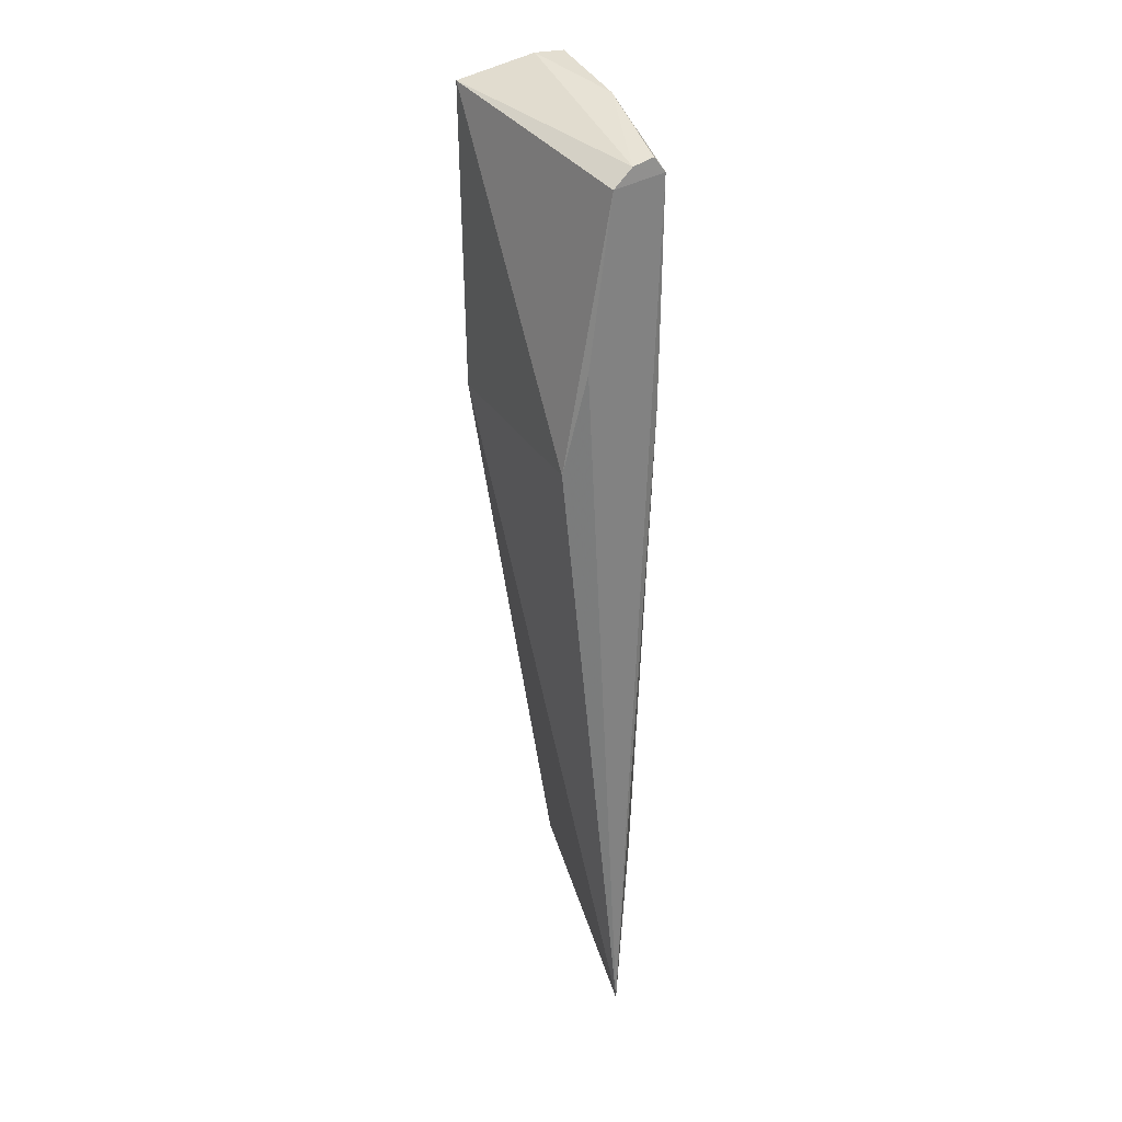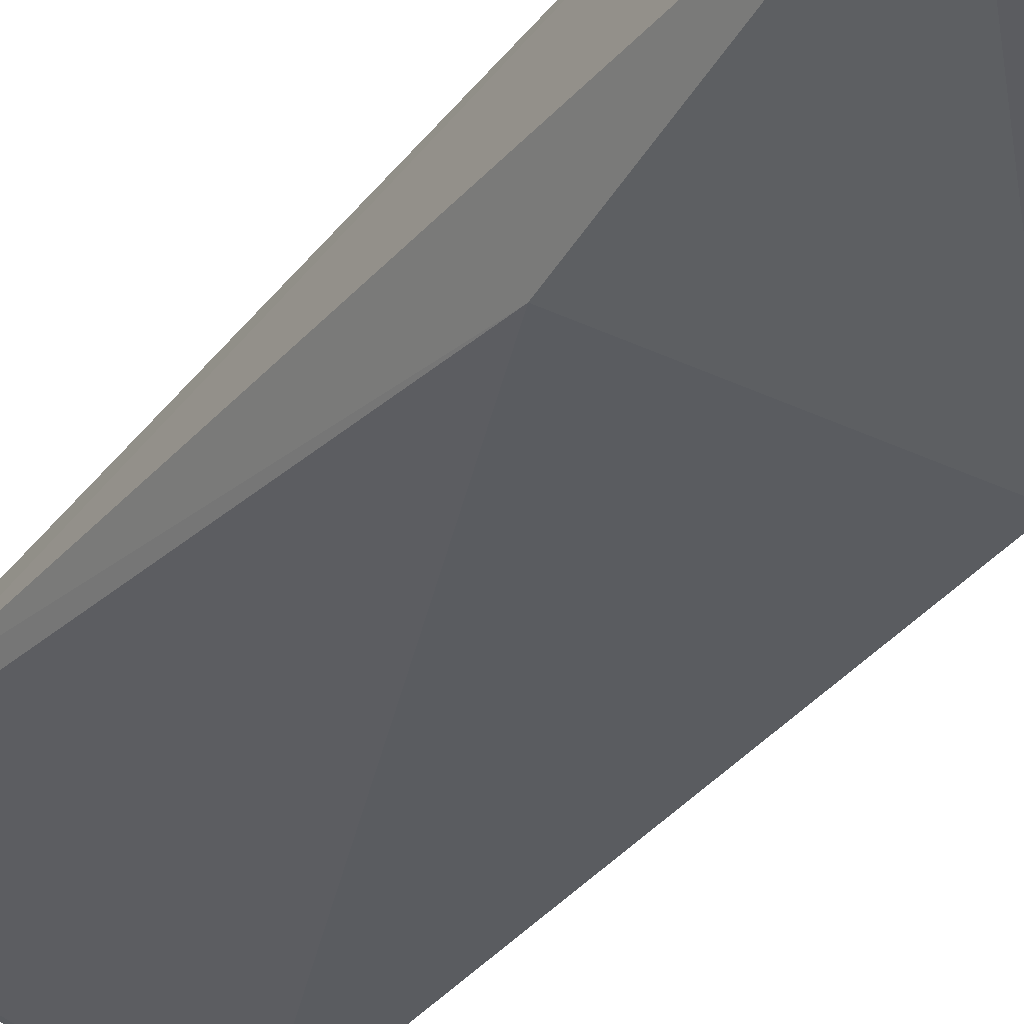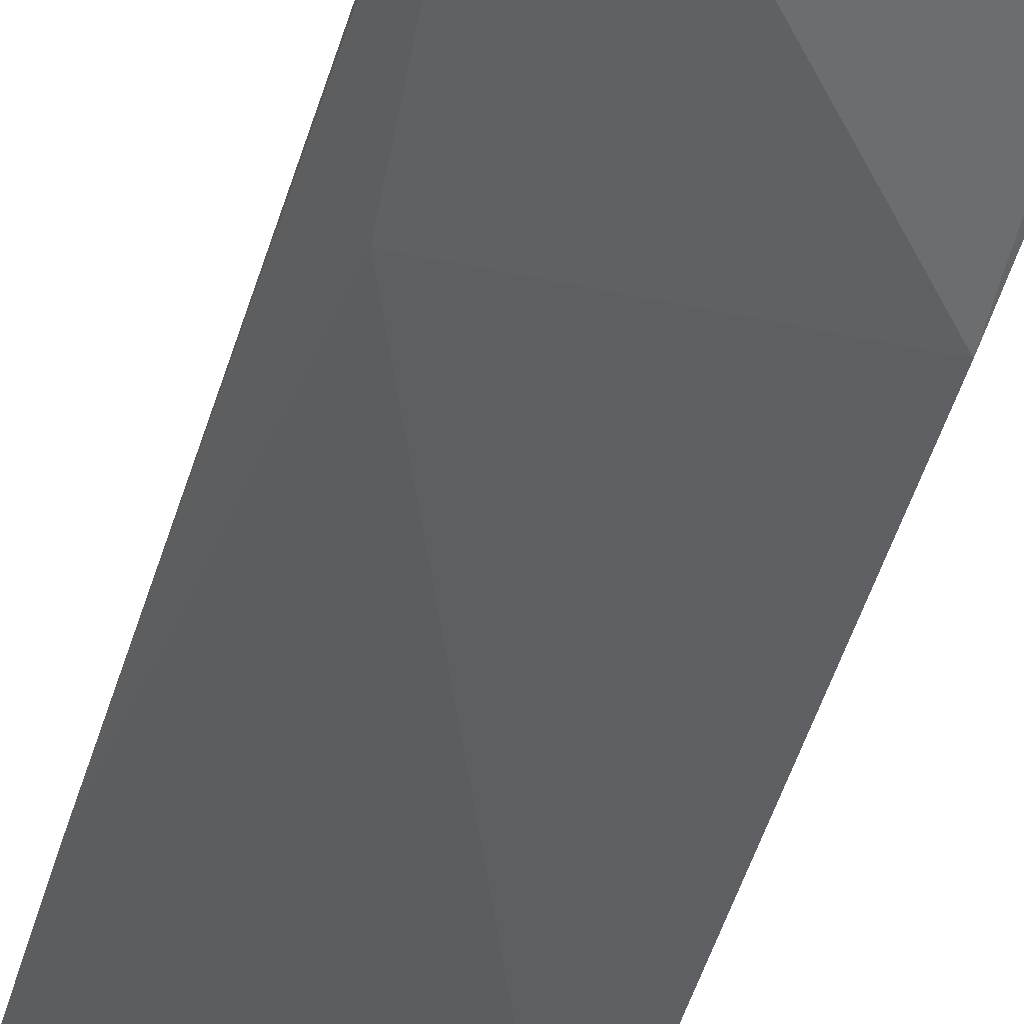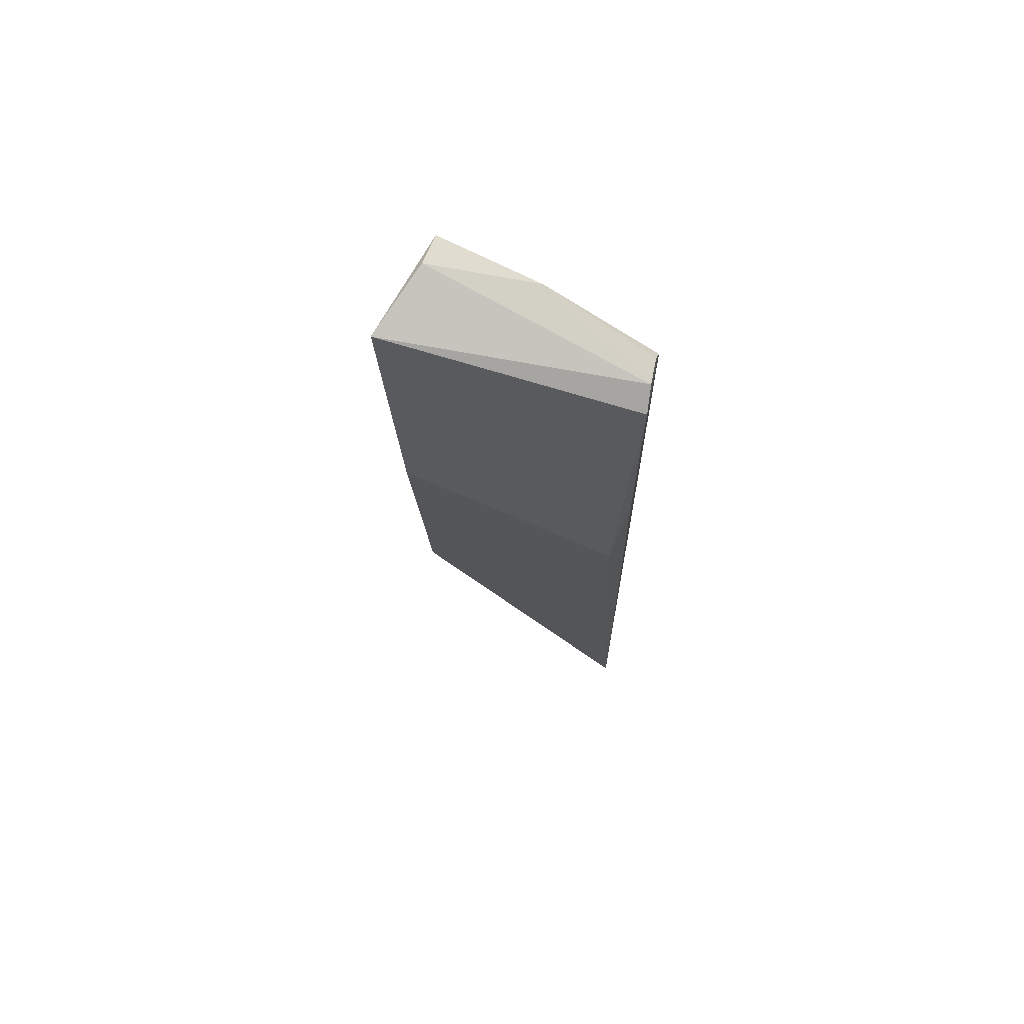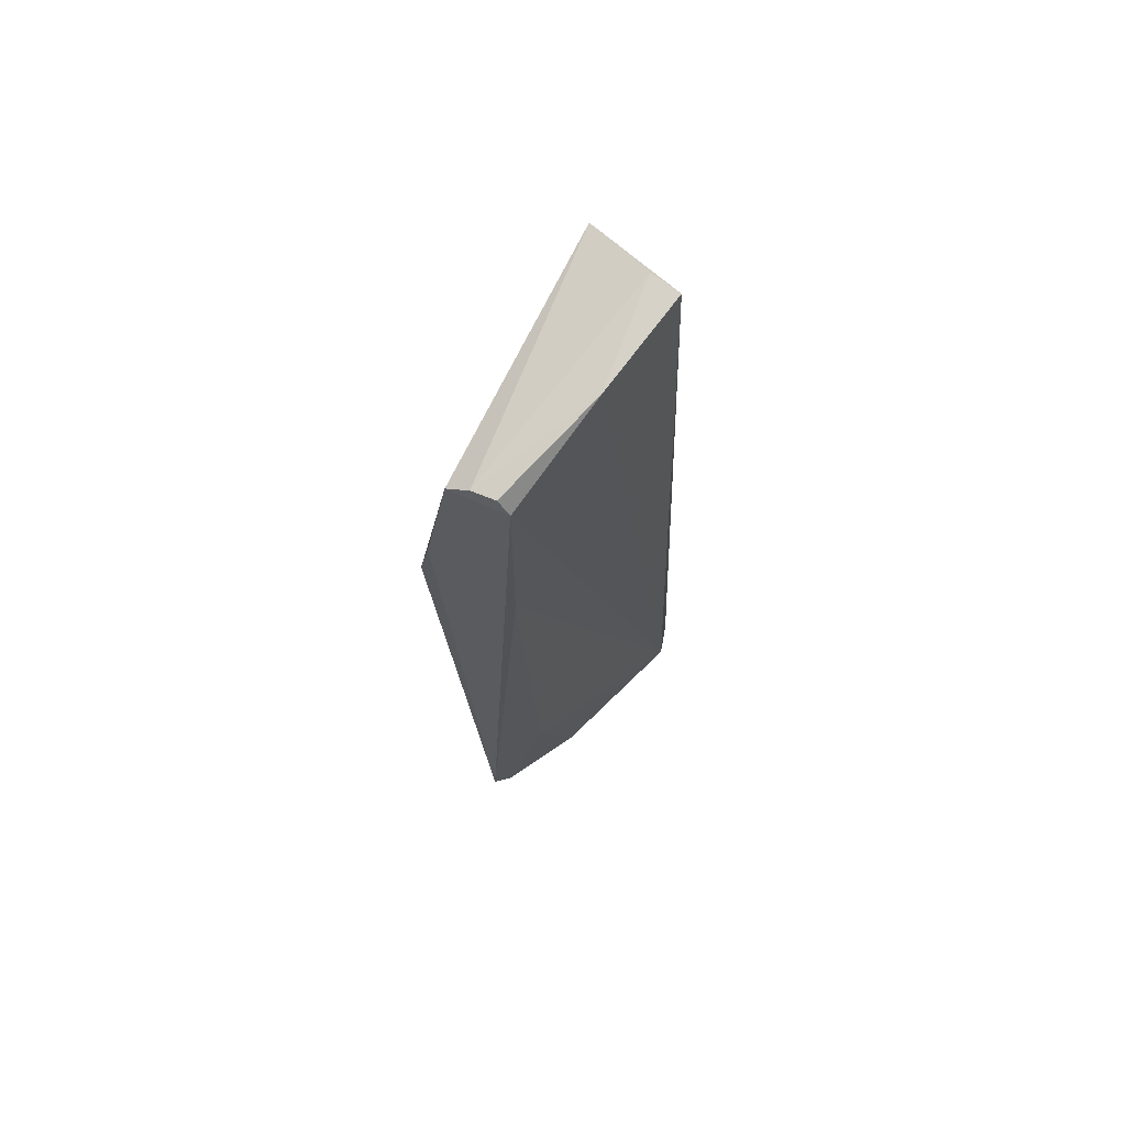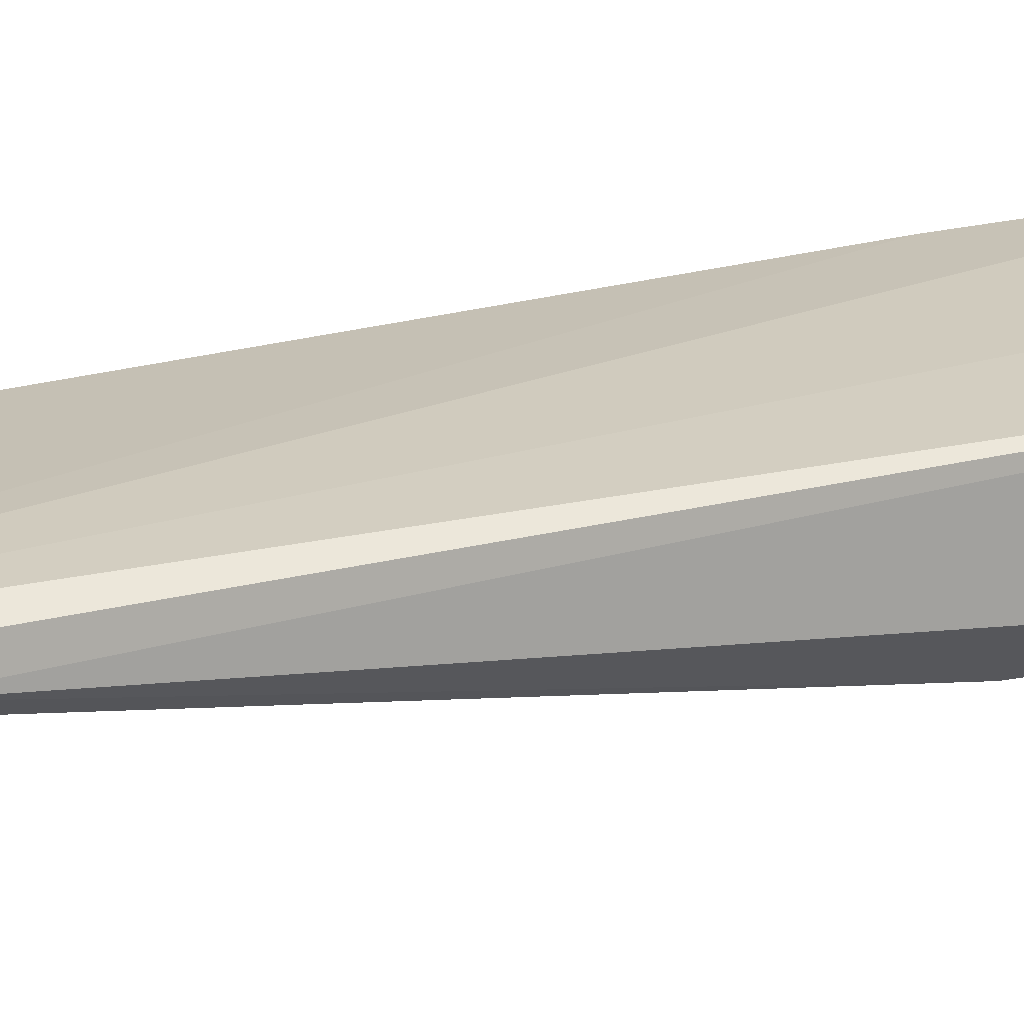
<metadata>
{"format":"obj","ext":"obj","renderer":"f3d","projection":"perspective","resolution":1024,"background":"white","views":[{"elev":30.8,"azim":63.1,"up":"+Z"},{"elev":-37.9,"azim":-30.3,"up":"+Y"},{"elev":-45.9,"azim":-13.4,"up":"+Y"},{"elev":70.4,"azim":22.0,"up":"+Z"},{"elev":70.0,"azim":125.6,"up":"+Z"},{"elev":27.4,"azim":-108.1,"up":"+Y"}]}
</metadata>
<code>
v 0.04977 0.03683 0.1828
v 0.06655 0.02815 0.1772
v 0.06077 0.03533 0.07418
v 0.03205 0.03959 0.05088
v 0.03327 0.02343 0.1816
v 0.06514 0.03584 0.1777
v 0.06583 0.03105 0.1794
v 0.03585 0.03736 0.1843
v 0.06619 0.02169 0.1413
v 0.06503 0.03562 0.1472
v 0.0358 0.03324 0.1845
v 0.06522 0.0342 0.1798
v 0.02925 0.03831 0.05479
v 0.06708 0.03022 0.05225
v 0.02982 0.03556 0.07904
v 0.06731 0.02468 0.1549
v 0.03559 0.02294 0.1404
v 0.06463 0.0315 0.04973
v 0.05346 0.03616 0.05241
f 6 4 1
f 7 5 2
f 7 2 6
f 8 1 4
f 9 2 5
f 10 3 4
f 10 4 6
f 11 7 1
f 11 5 7
f 11 8 5
f 11 1 8
f 12 7 6
f 12 6 1
f 12 1 7
f 13 8 4
f 14 10 6
f 14 6 2
f 14 3 10
f 15 5 8
f 15 8 13
f 16 14 2
f 16 2 9
f 16 9 14
f 17 14 9
f 17 9 5
f 17 13 14
f 17 15 13
f 17 5 15
f 18 14 13
f 18 13 4
f 18 3 14
f 19 18 4
f 19 4 3
f 19 3 18

</code>
